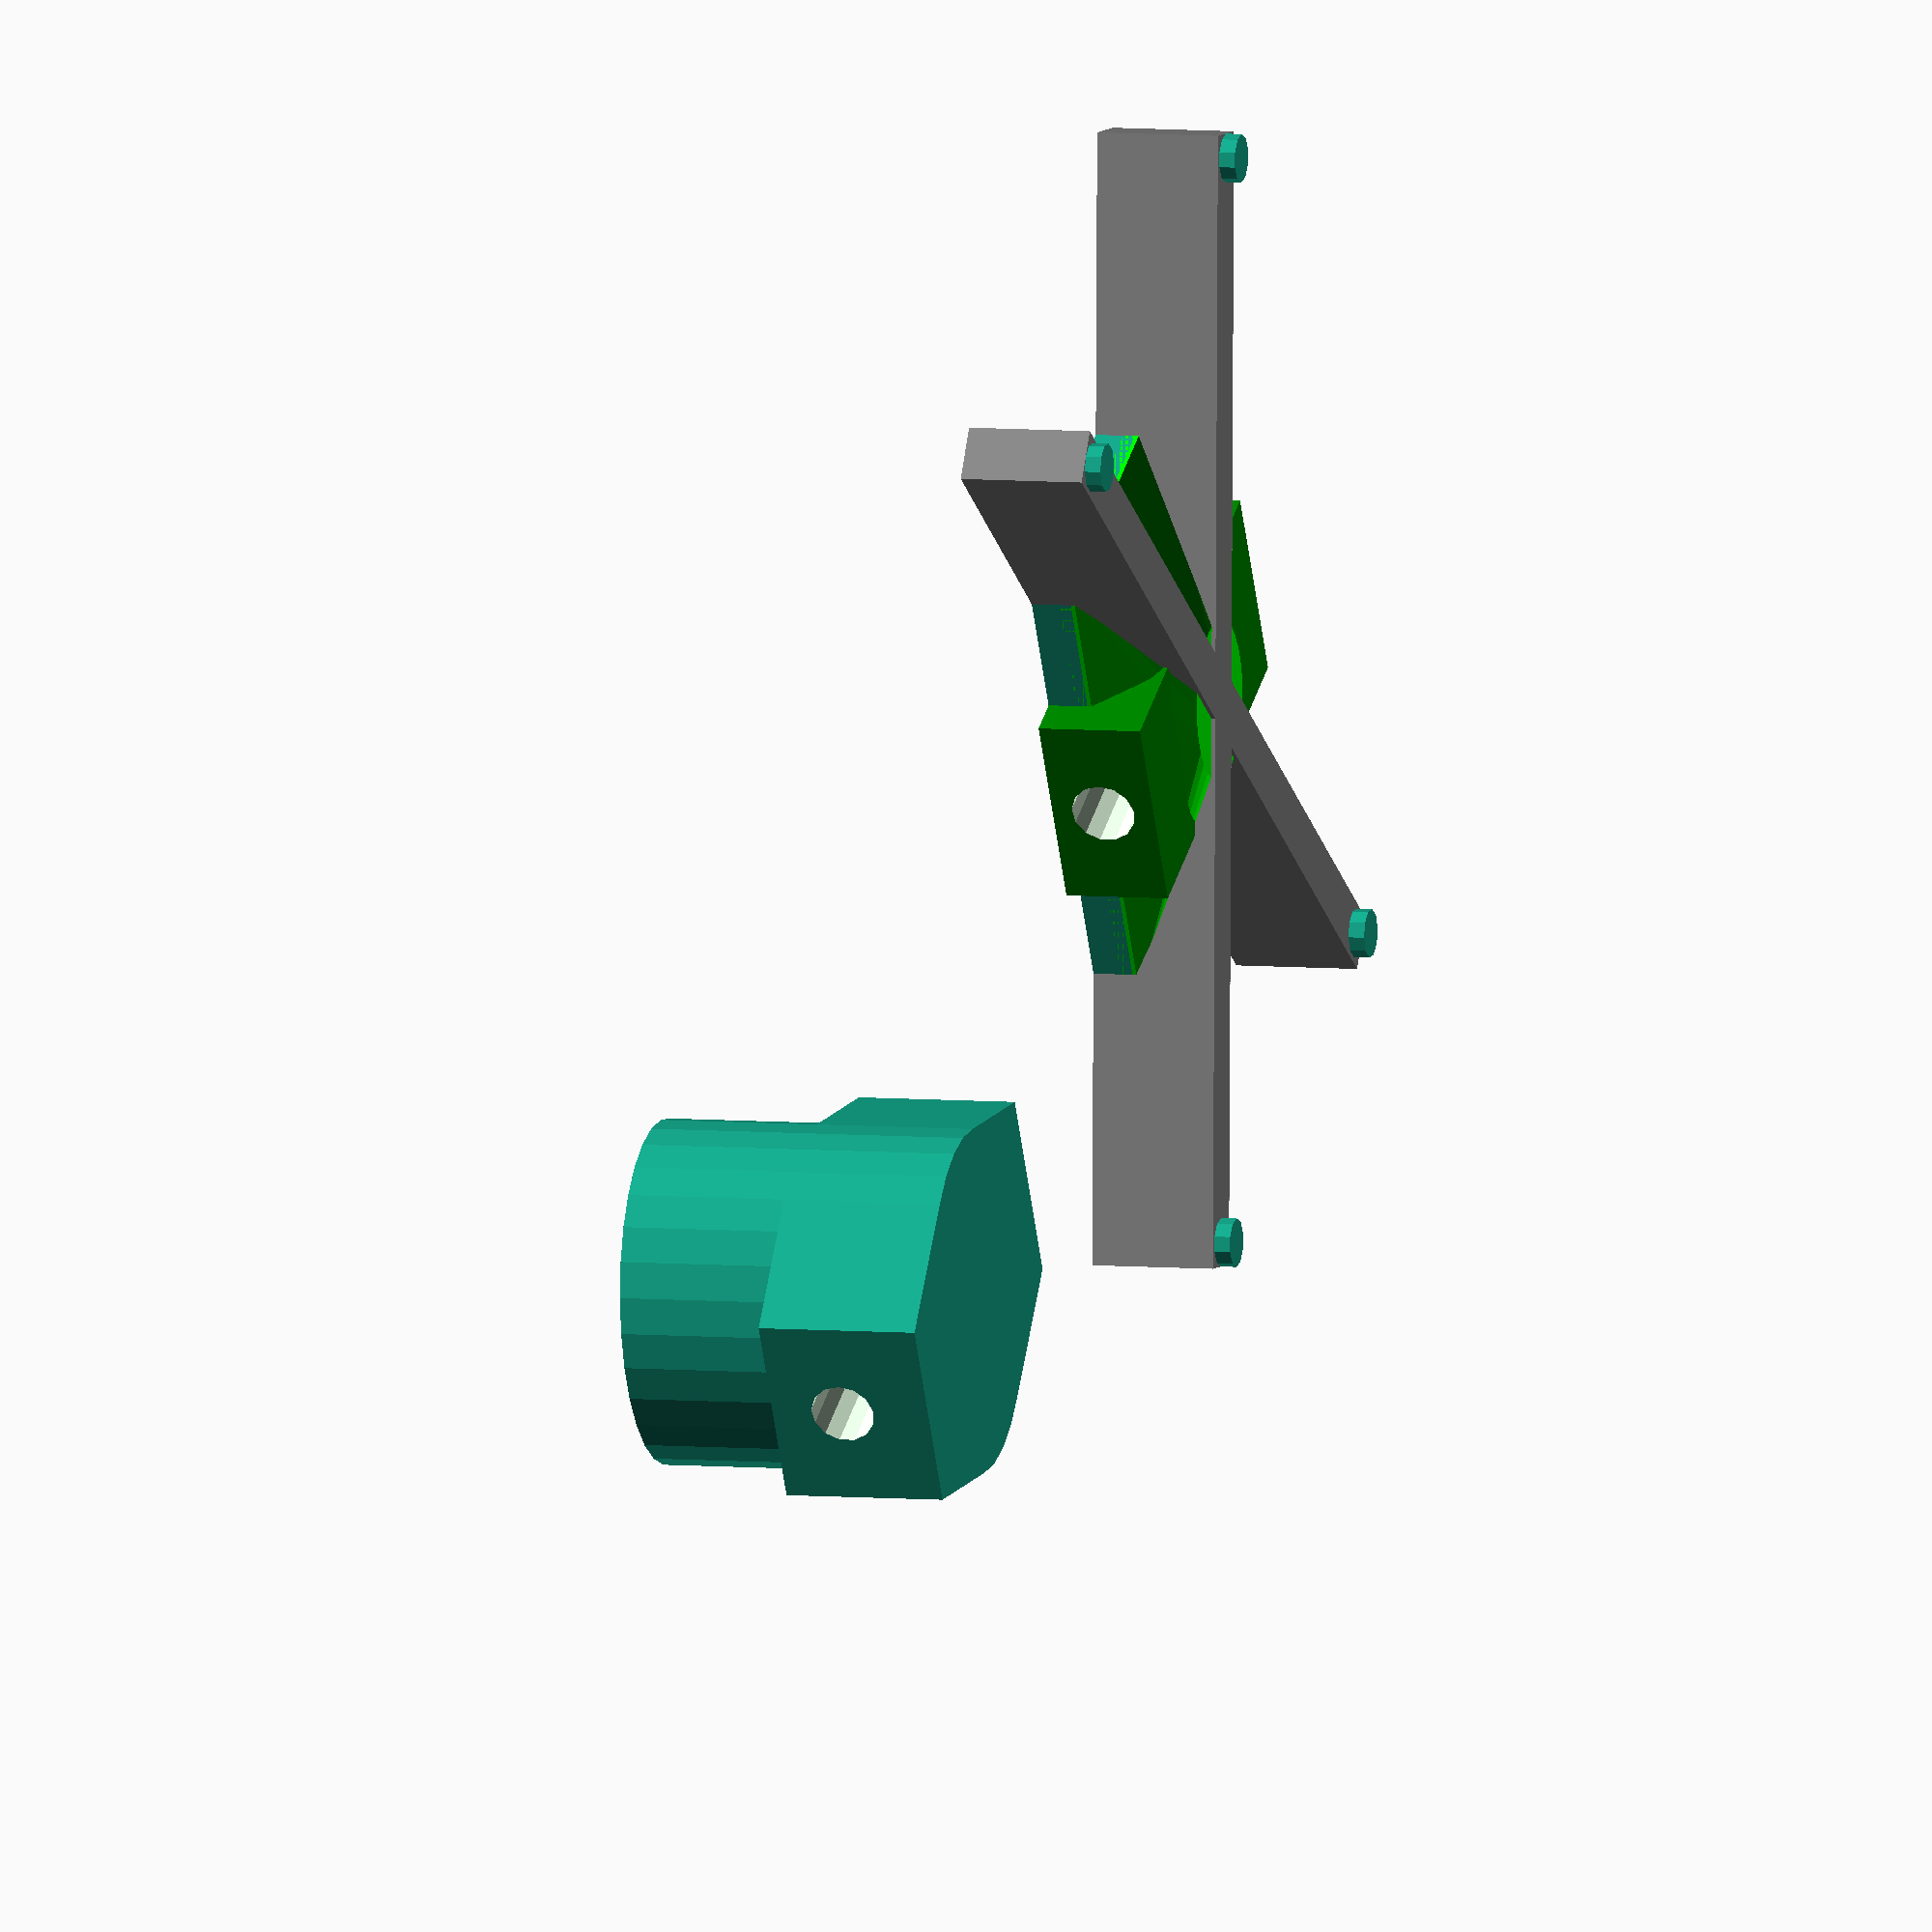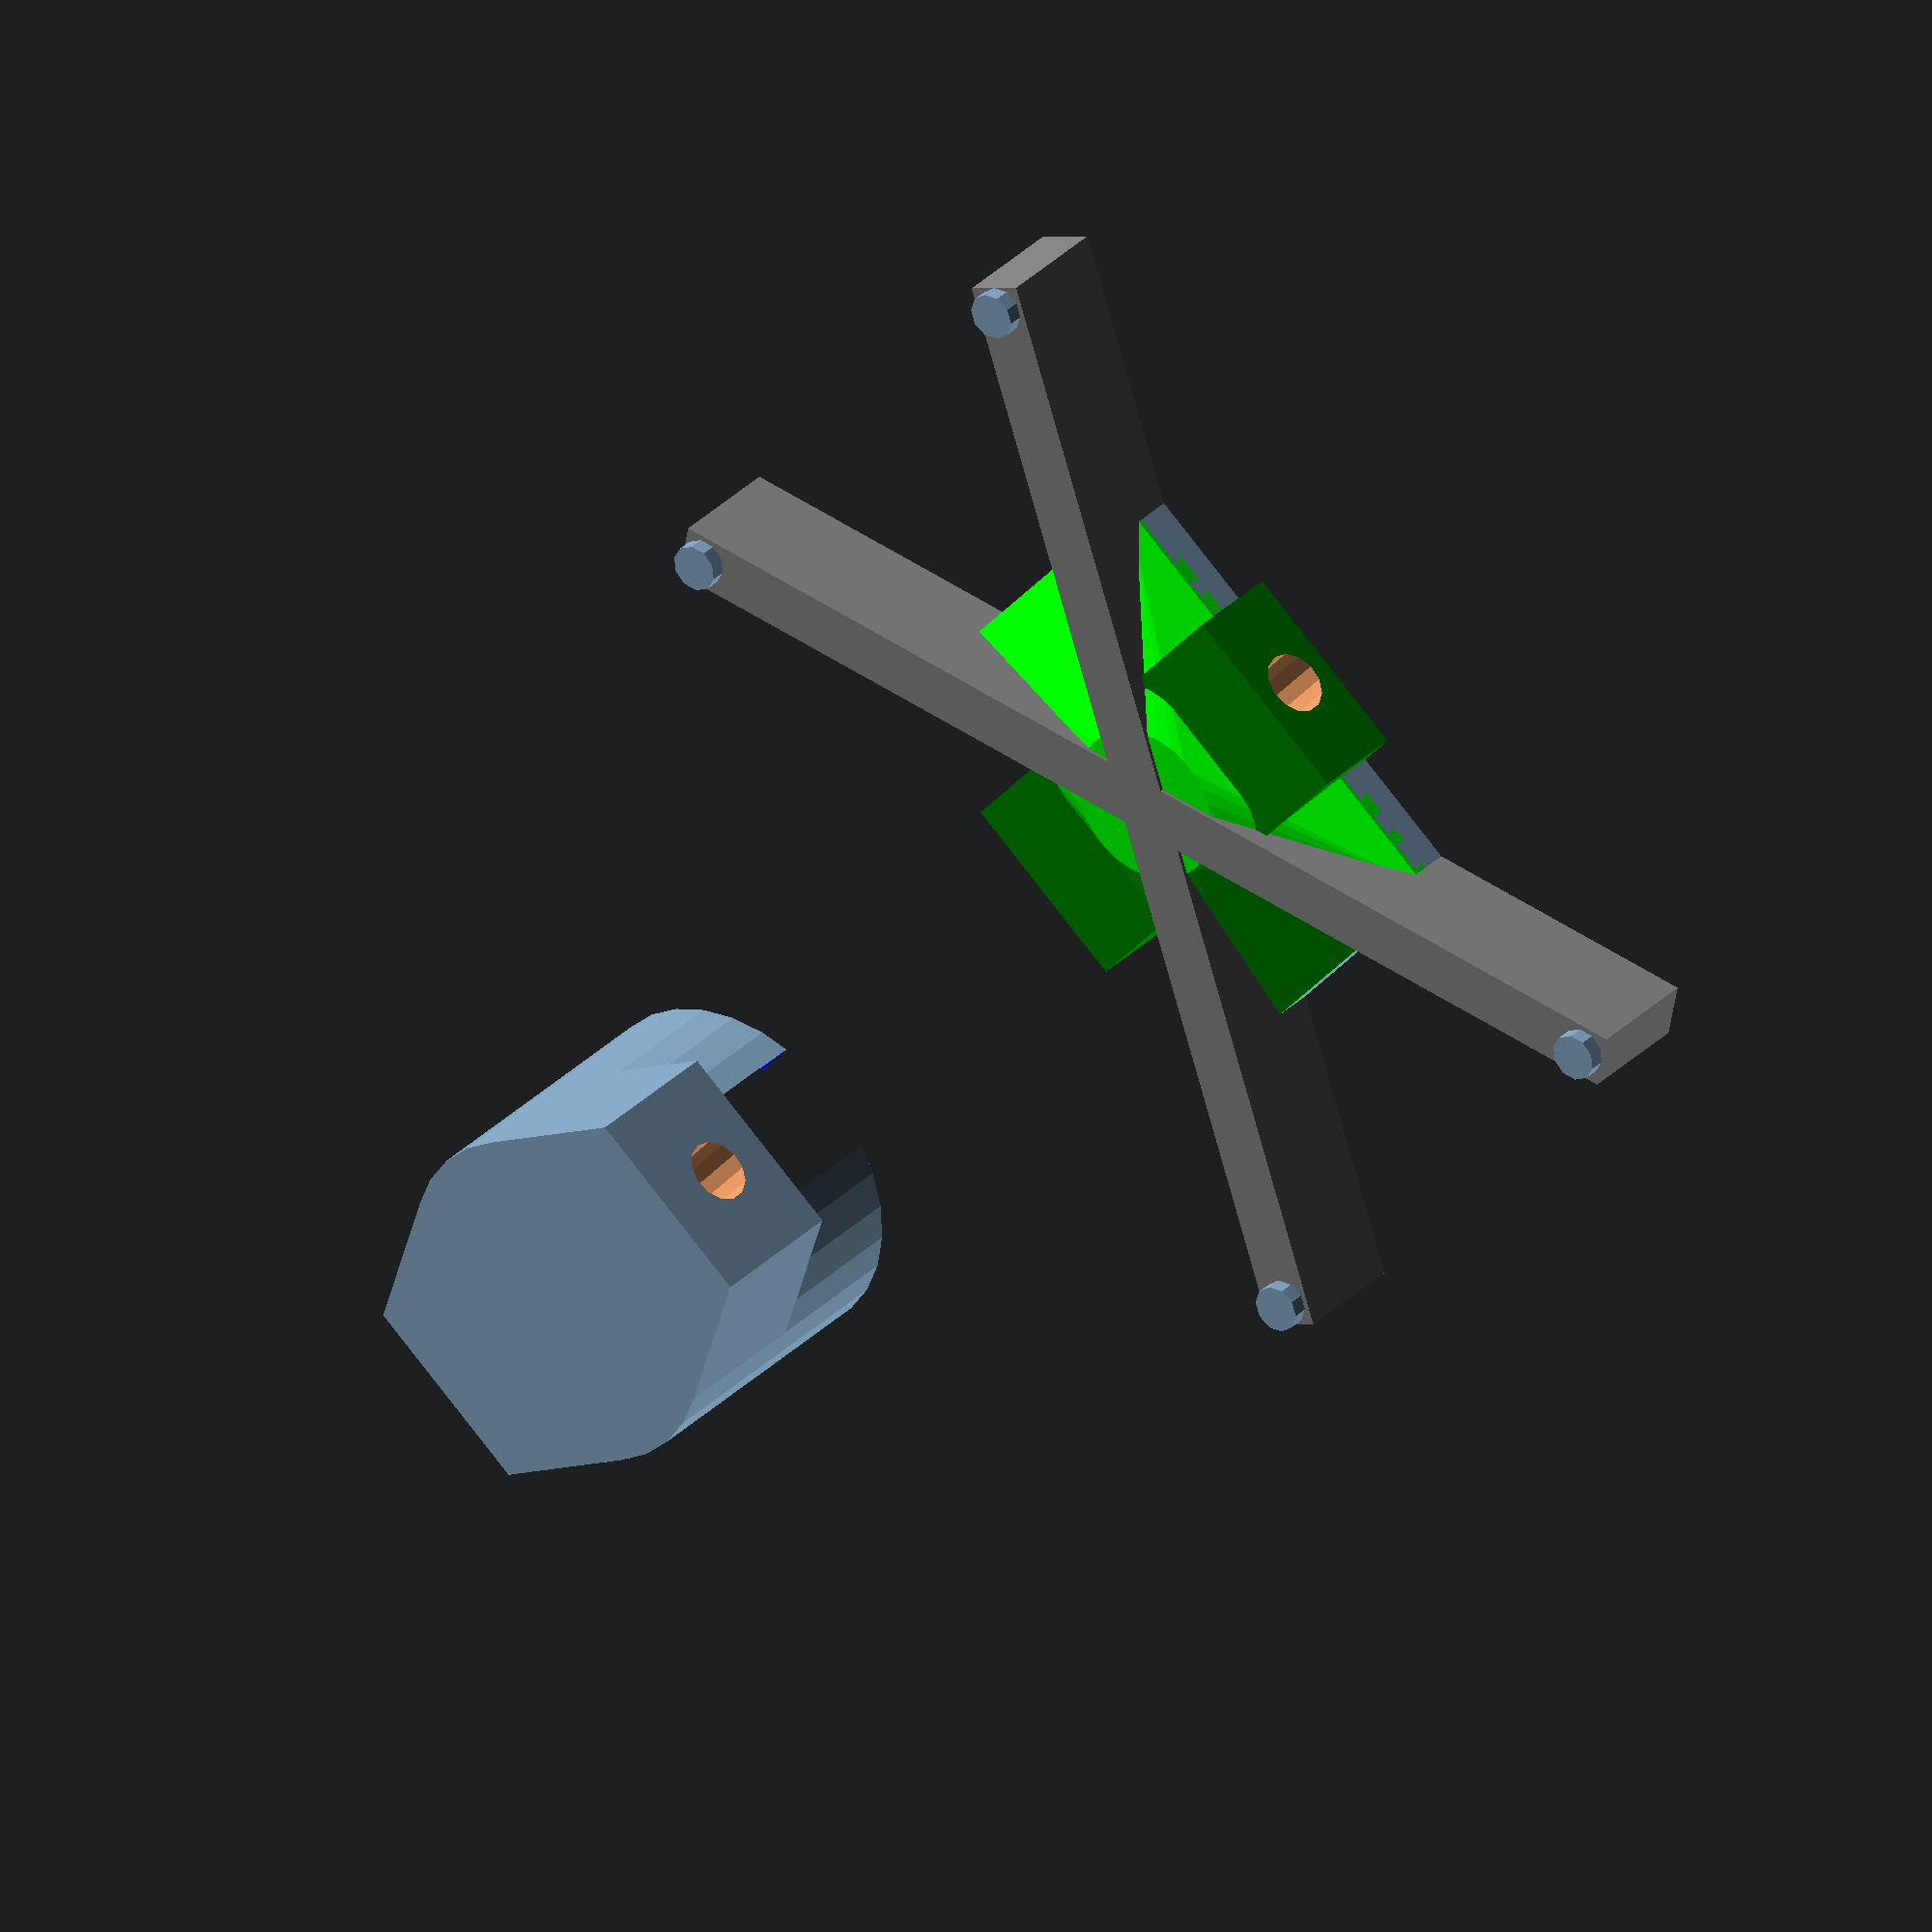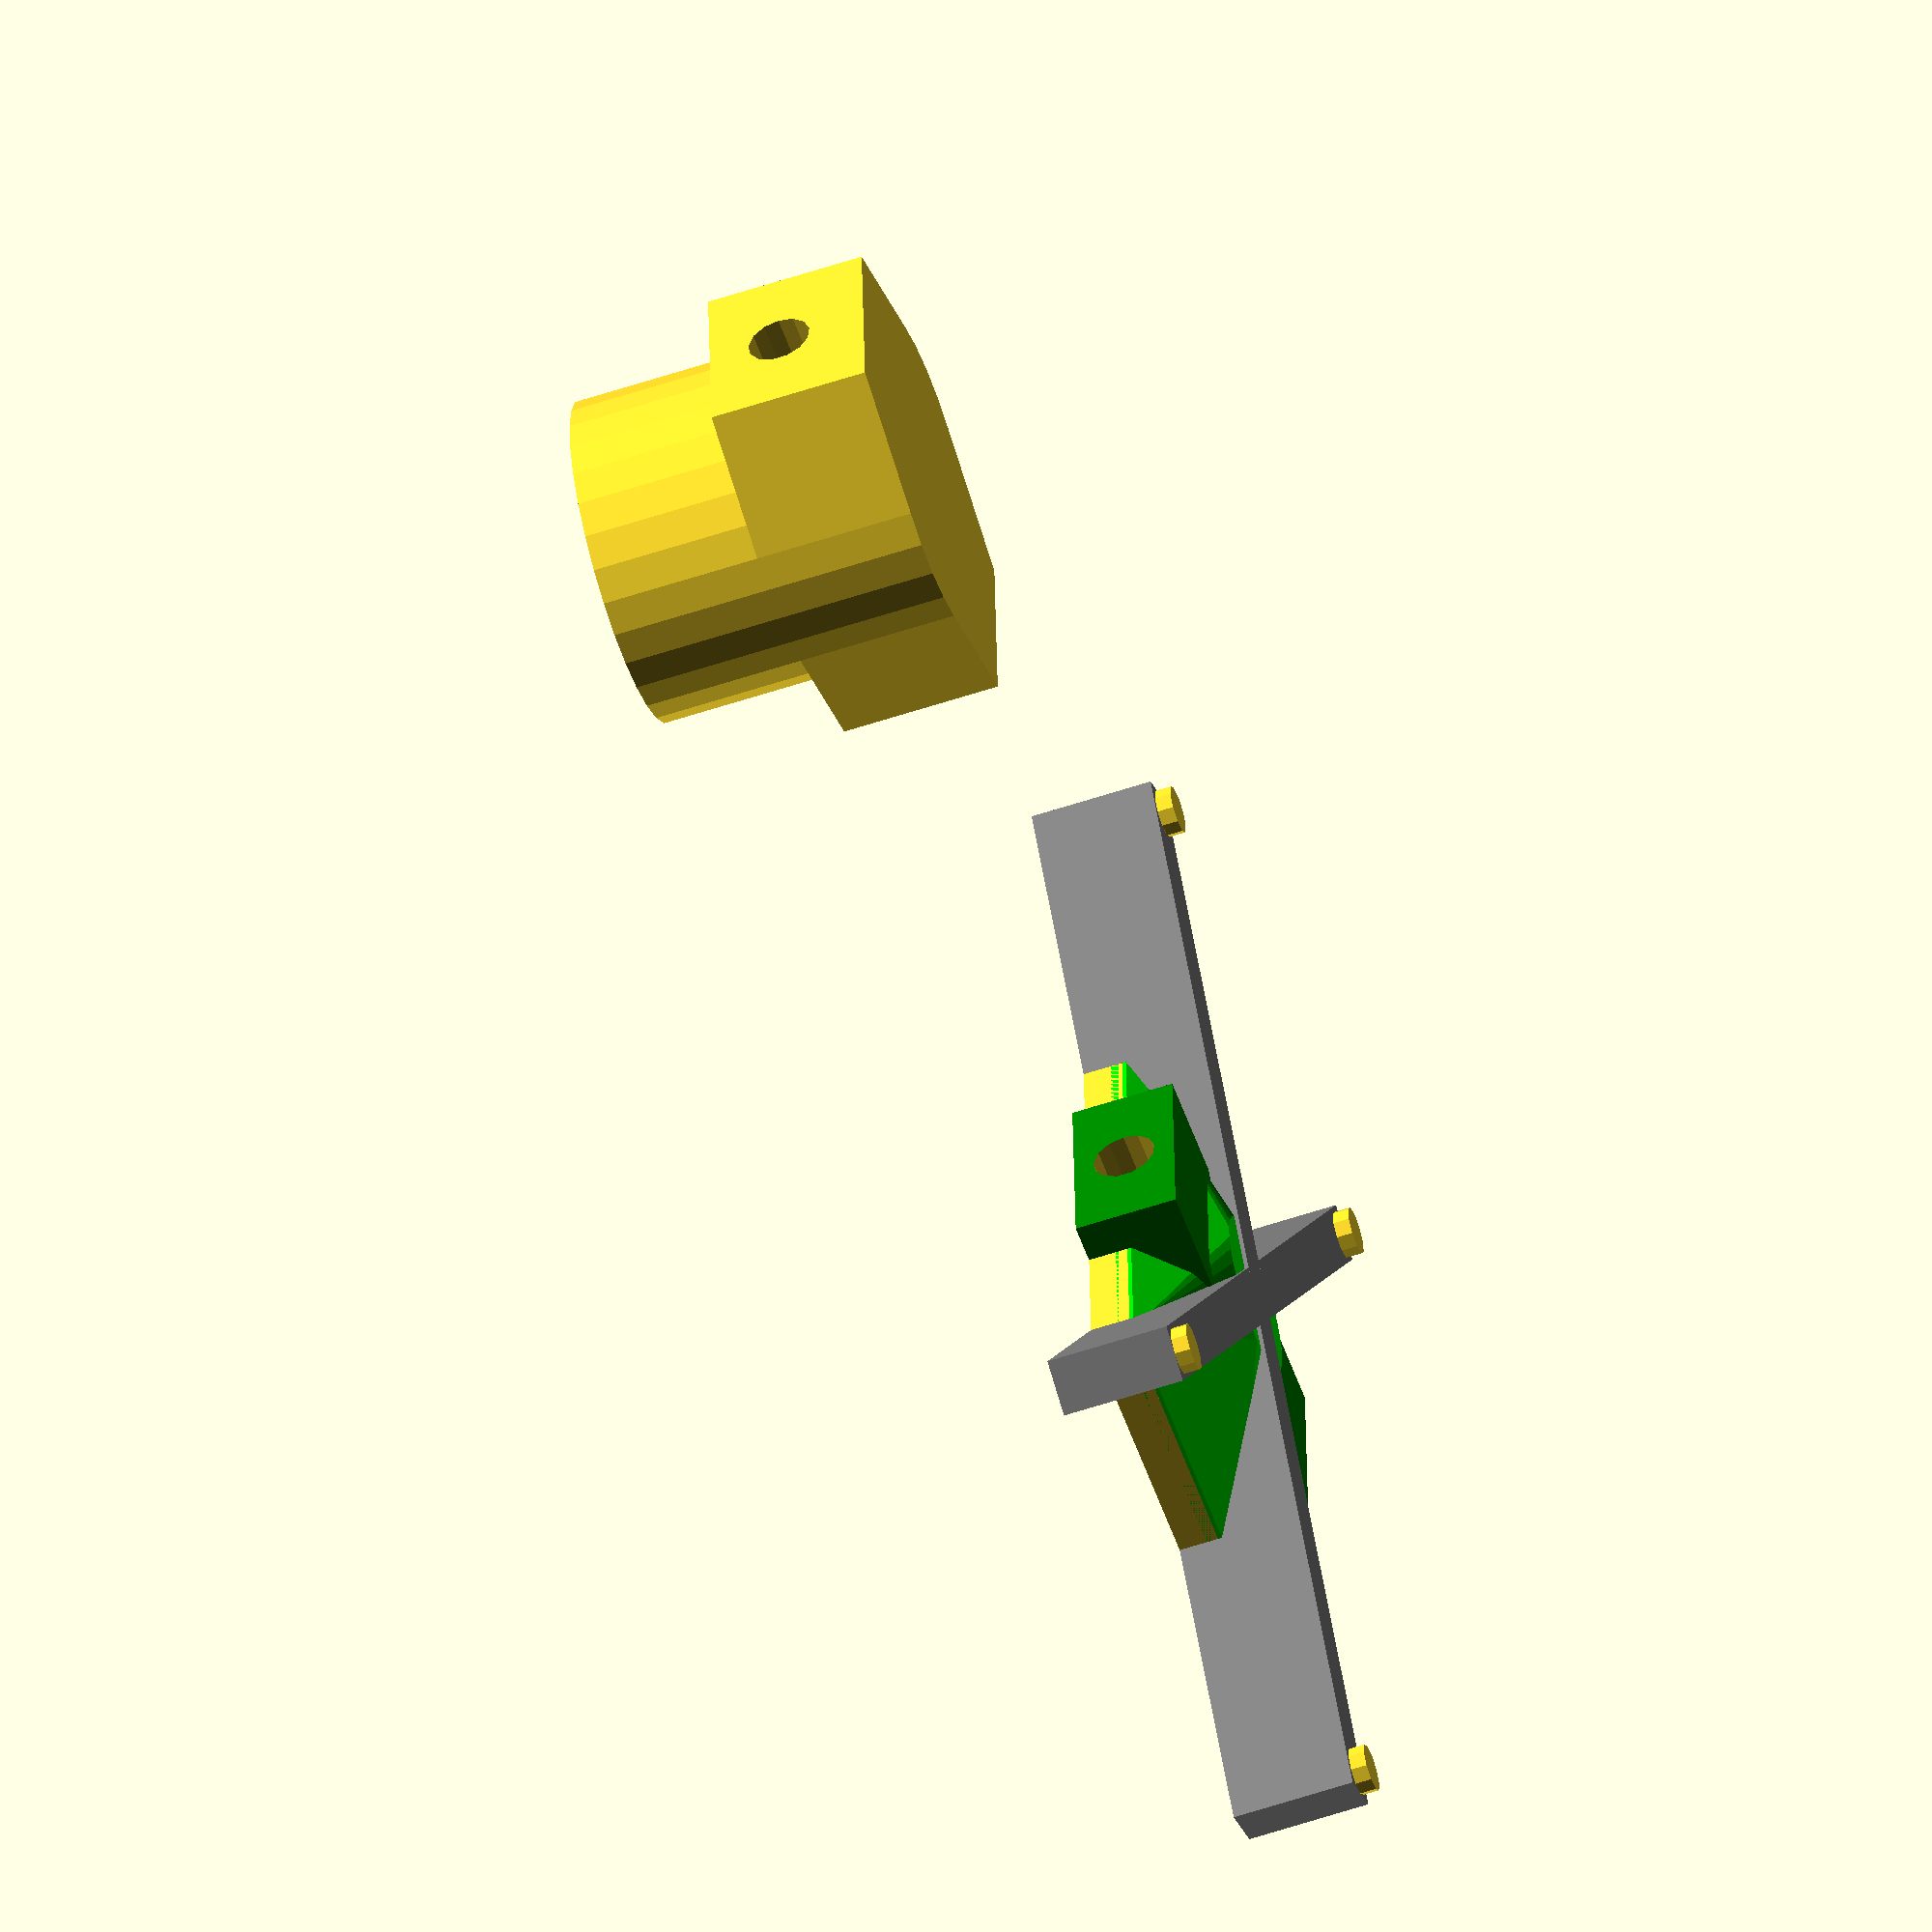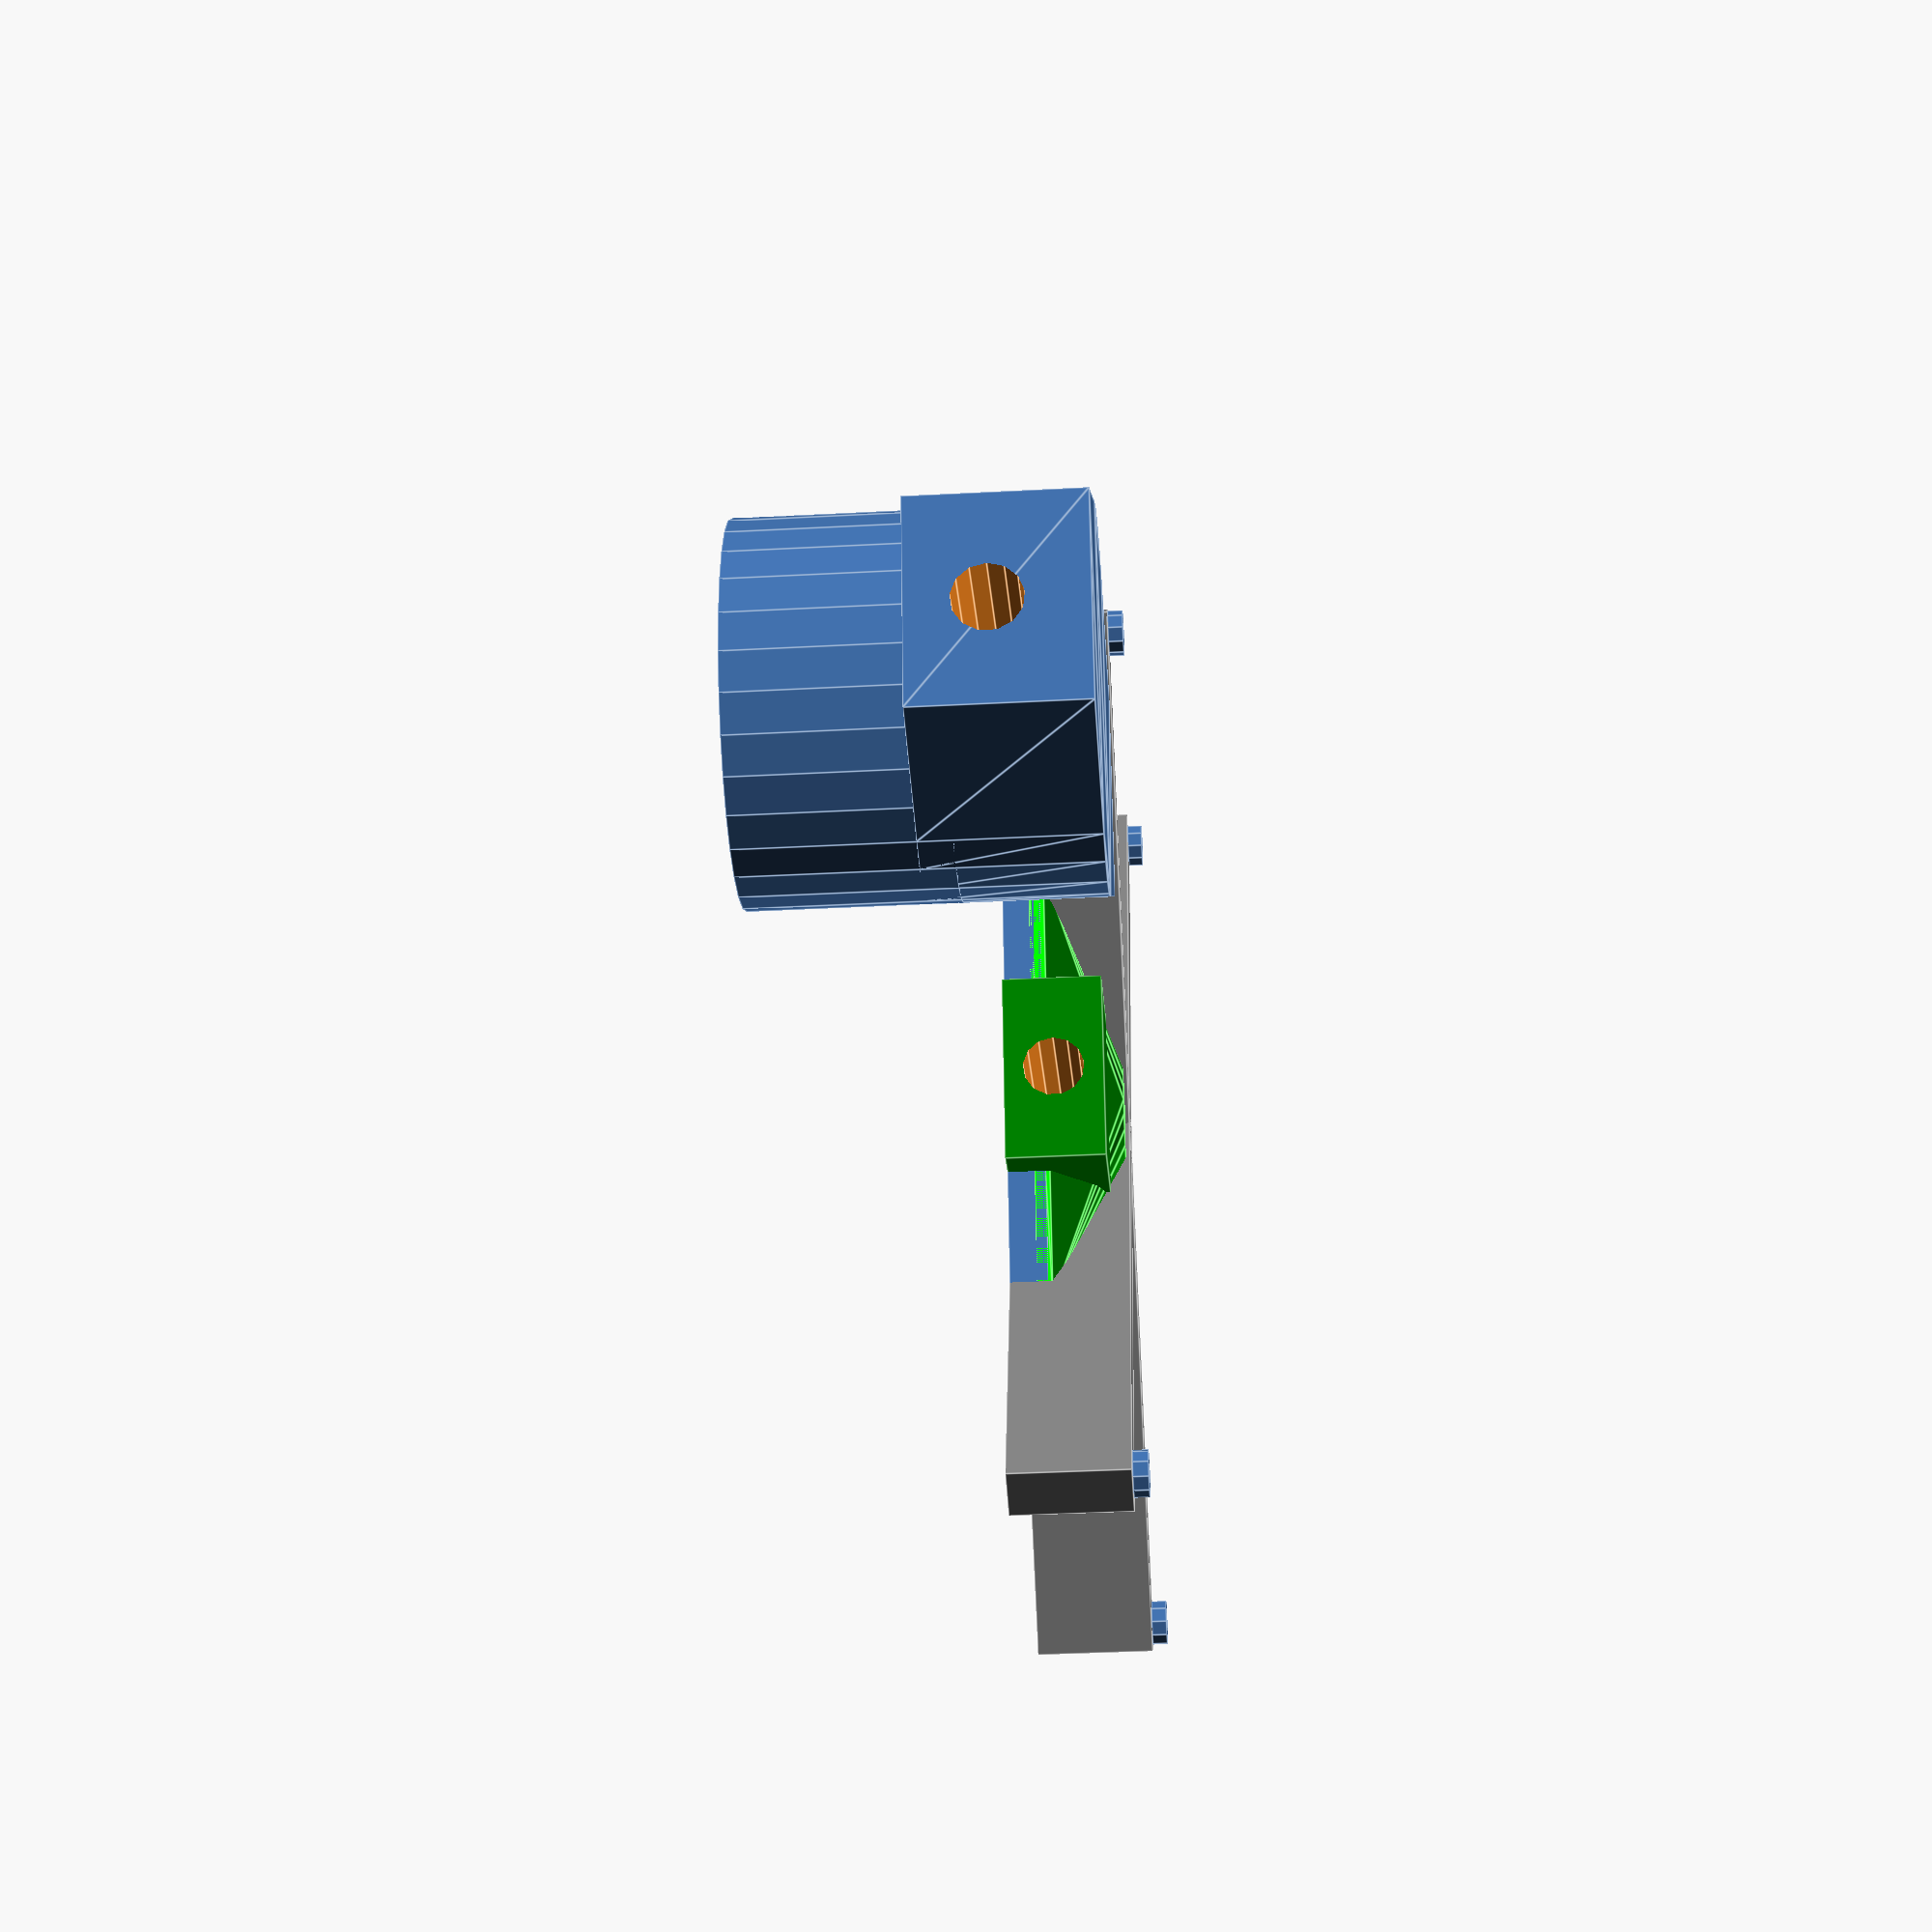
<openscad>

// legs
difference(){
union(){
	color("gray")translate([0,0,-10.25])rotate([0,0,30])cube([140,7,15.5],true);
	color("gray")translate([0,0,-10.25])rotate([0,0,-30])cube([140,7,15.5],true);

	color("lime")hull(){
		translate([0,0,-7])cube([60,40,2], true);
		translate([0,0,-17])cylinder(1,10,10,true);
	}
	translate([0,0,-5])cube([60,40,5], true);


	rotate([0,0,30])translate([67,0,-20])cylinder(2,3,3);
	rotate([0,0,30])translate([-67,0,-20])cylinder(2,3,3);
	rotate([0,0,-30])translate([67,0,-20])cylinder(2,3,3);
	rotate([0,0,-30])translate([-67,0,-20])cylinder(2,3,3);


	color("green")translate([-12.5,-25,-15.5])cube([25,50,13]);
}
rotate([90,0,0])translate([0,-9,0])cylinder(60,4,4,true);
}
	



// MOTOR HOLDER 
translate([0,-130,-4]){
	difference(){
		scale([1.1,1])cylinder(24, 20,20);

		color("blue")translate([0,0,5])linear_extrude(height = 19.3, center = false){
			circle(14);
			translate([0,8,0])square([17.5,10],true);
			translate([0,15,0]) square([15,10],true);
		}

		color("green")translate([0,0,15])linear_extrude(height = 10, center = false){
			translate([17,0,0])circle(2);
			translate([-17,0,0])circle(2);
		}
	}

	difference(){
		translate([0,0,-16])linear_extrude(height = 20, center = false)hull(){
			scale([1.1,1])circle(20);
			translate([0,20,0])square([25,10],true);
			translate([0,-20,0])square([25,10],true);
		}

		rotate([90,0,0])translate([0,-5,0])cylinder(60,4,4,true);
	}
}
//floor
*color("olive")translate([0,0,-25])cube([300,300,10],true);

// screw
*color("blue")rotate([90,0,0])translate([0,-9,50])cylinder(300,4,4,true);
		




</openscad>
<views>
elev=174.2 azim=119.1 roll=73.6 proj=o view=solid
elev=330.1 azim=318.5 roll=214.5 proj=o view=wireframe
elev=238.0 azim=92.9 roll=70.9 proj=o view=wireframe
elev=215.2 azim=101.7 roll=85.9 proj=p view=edges
</views>
